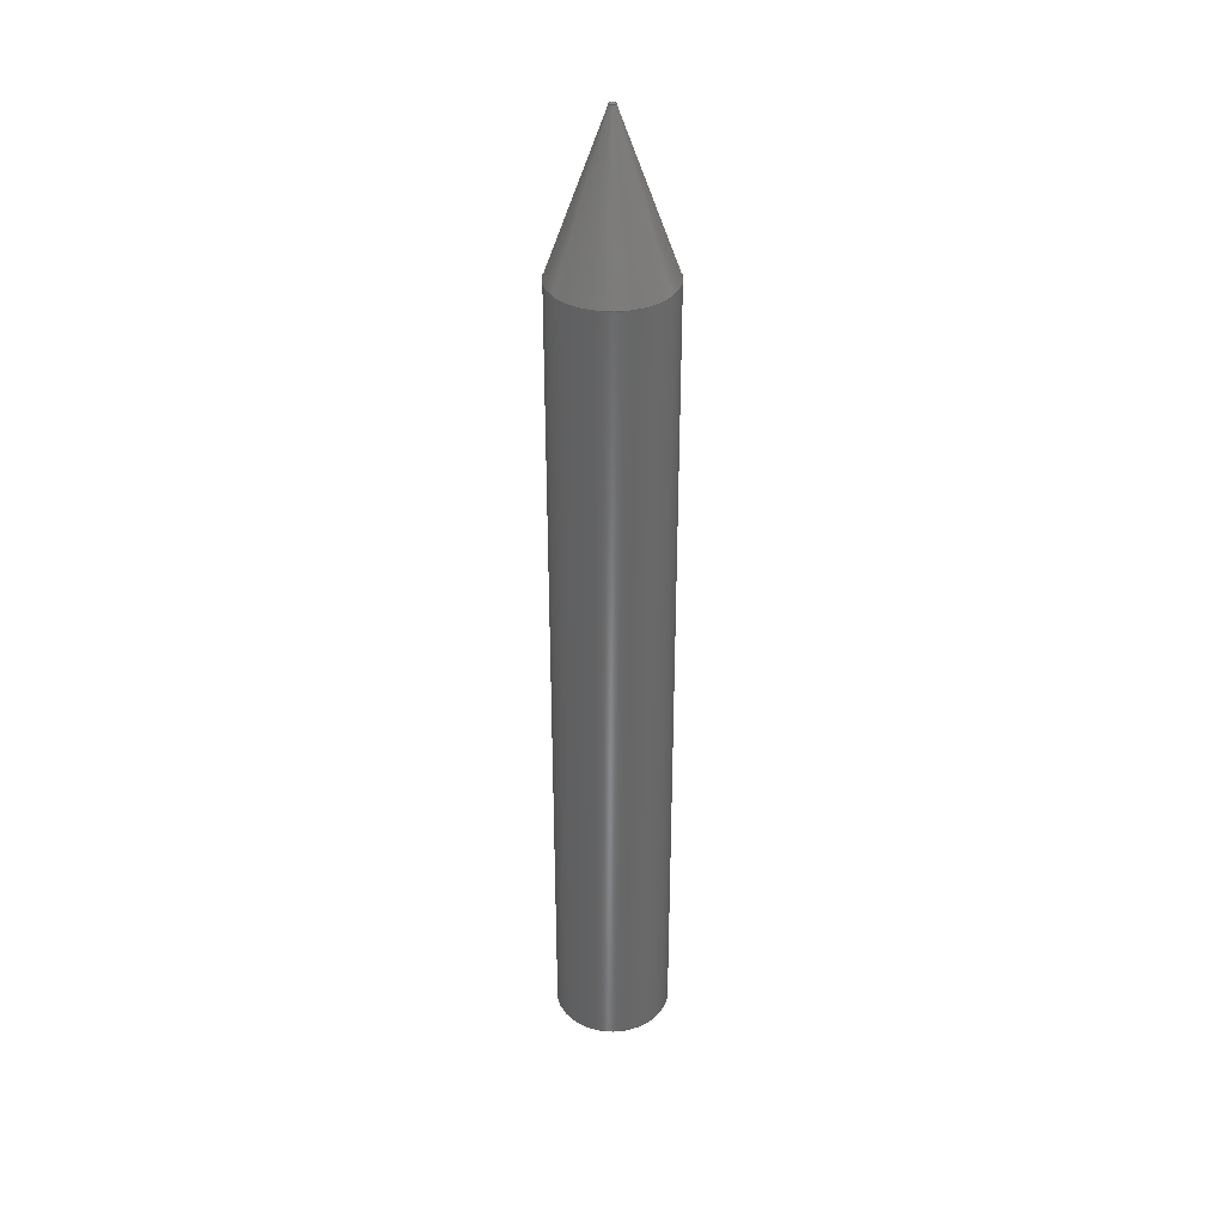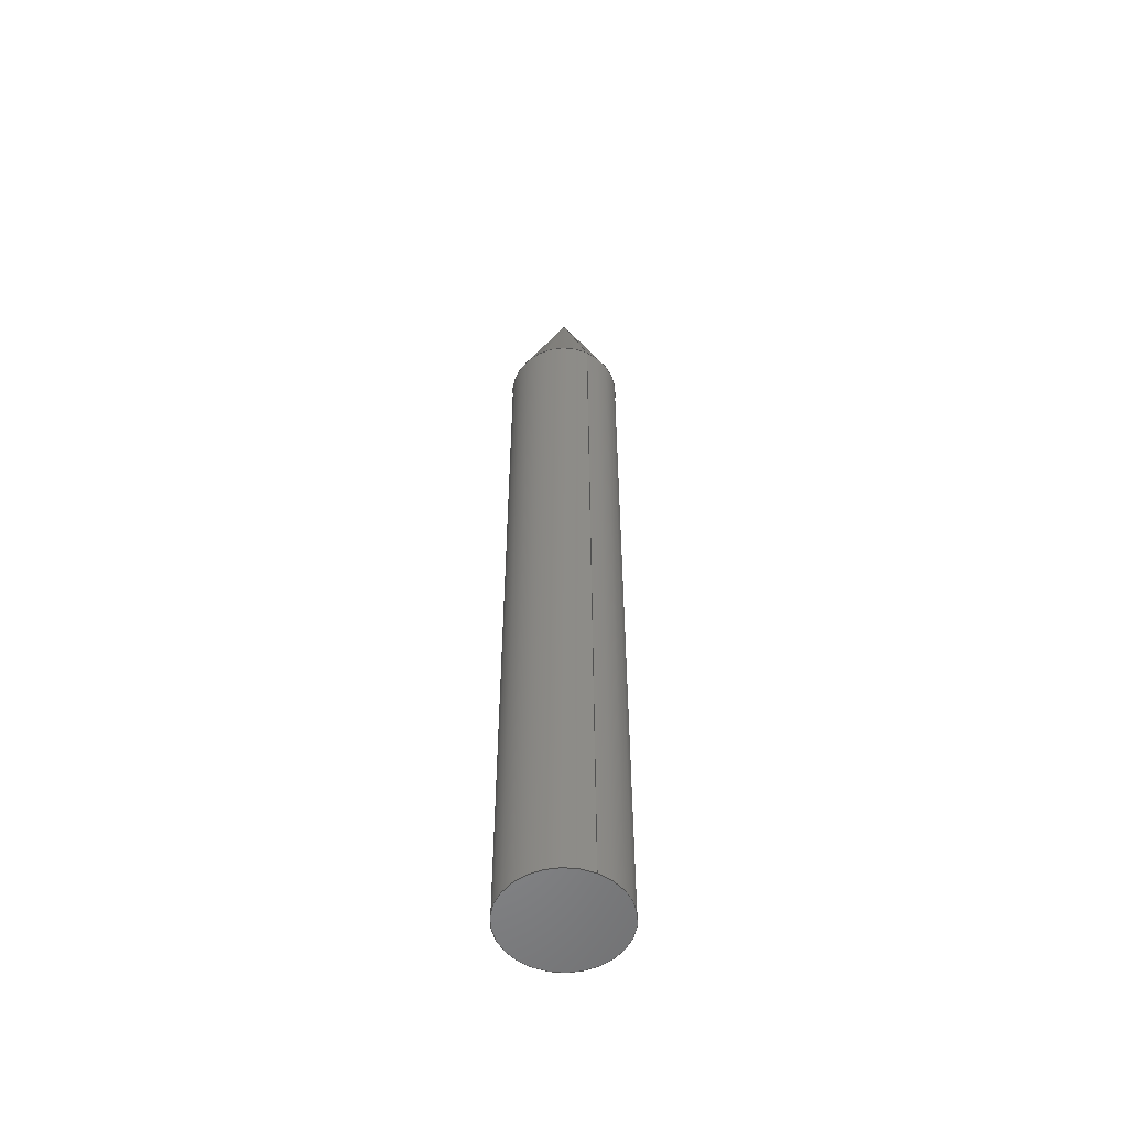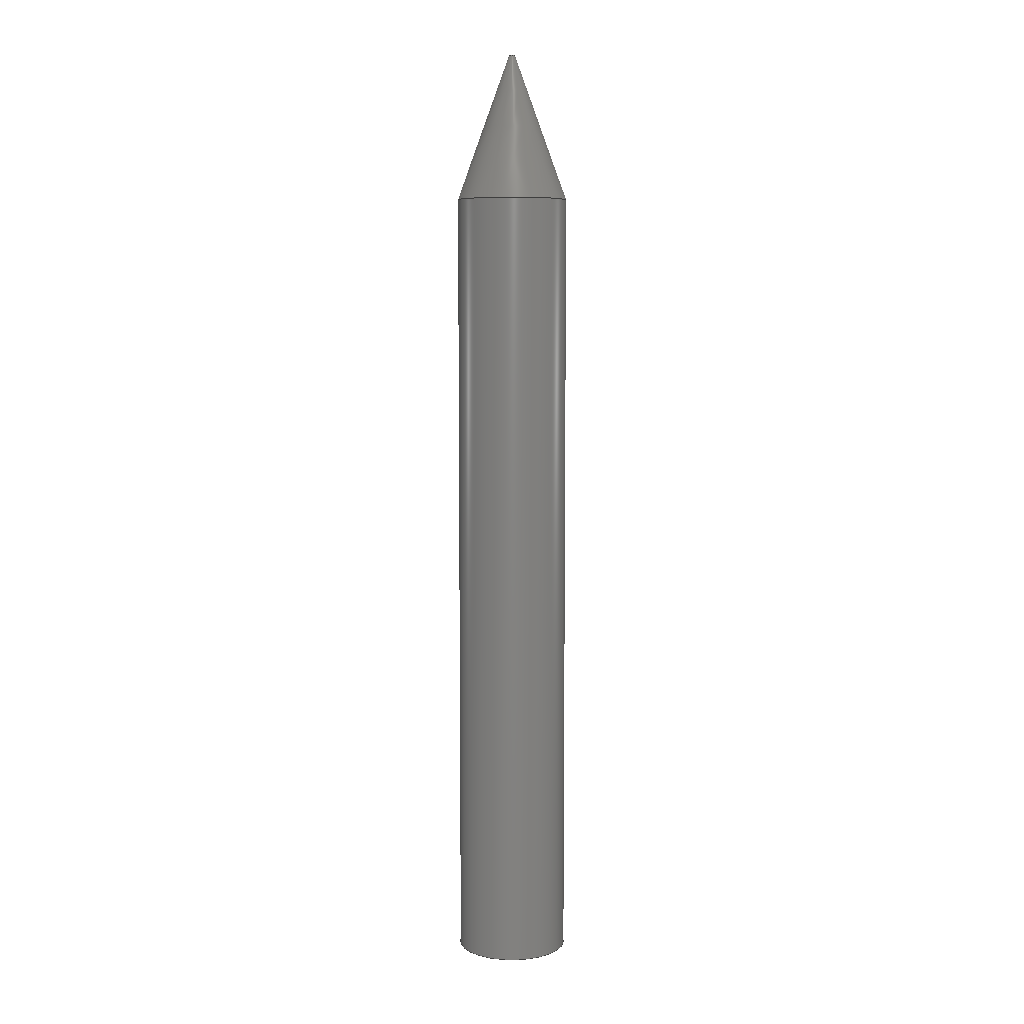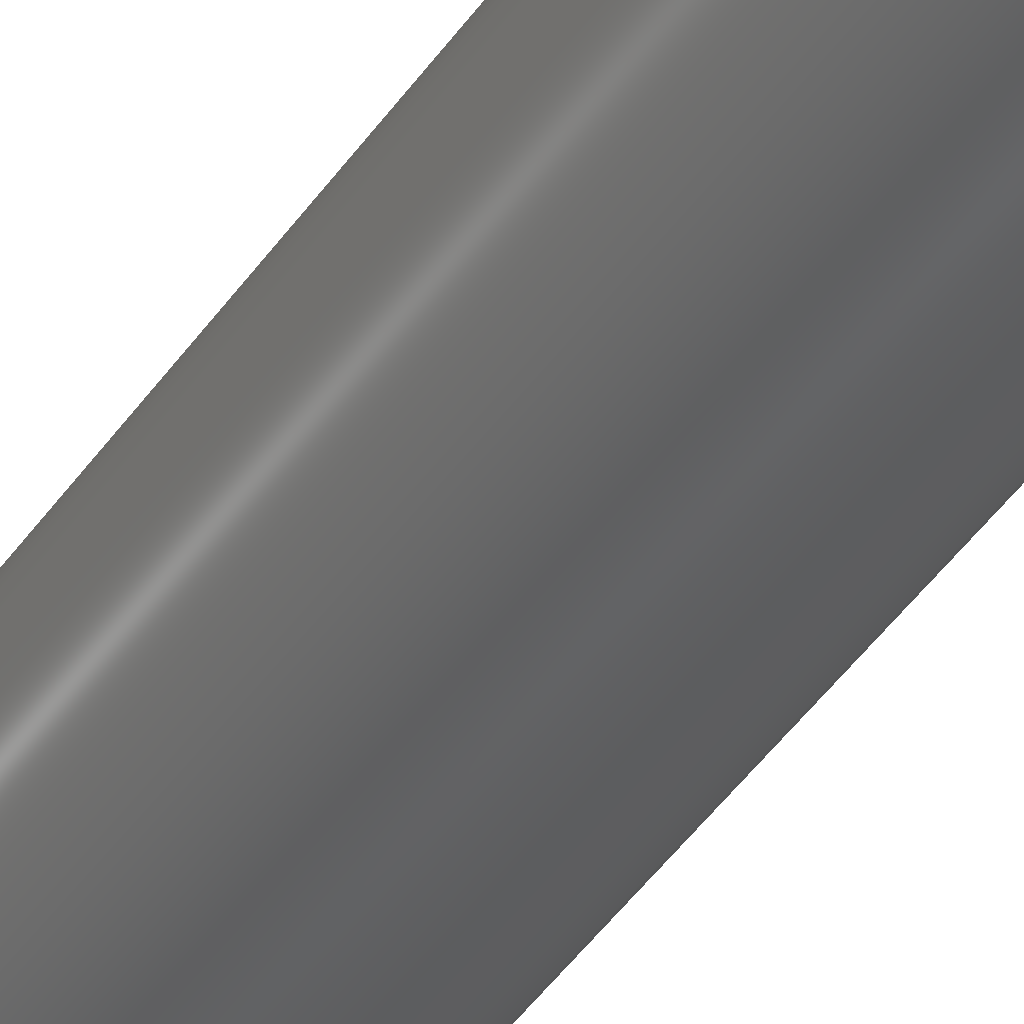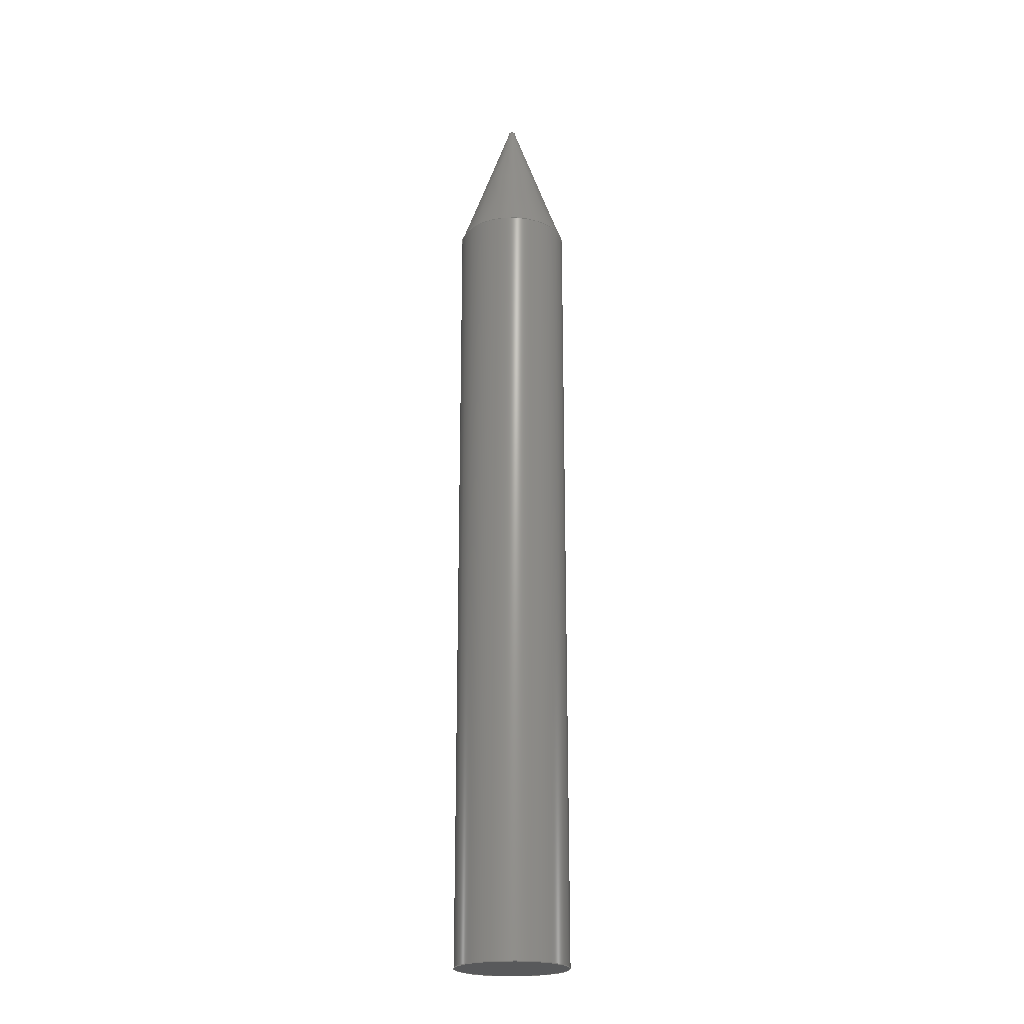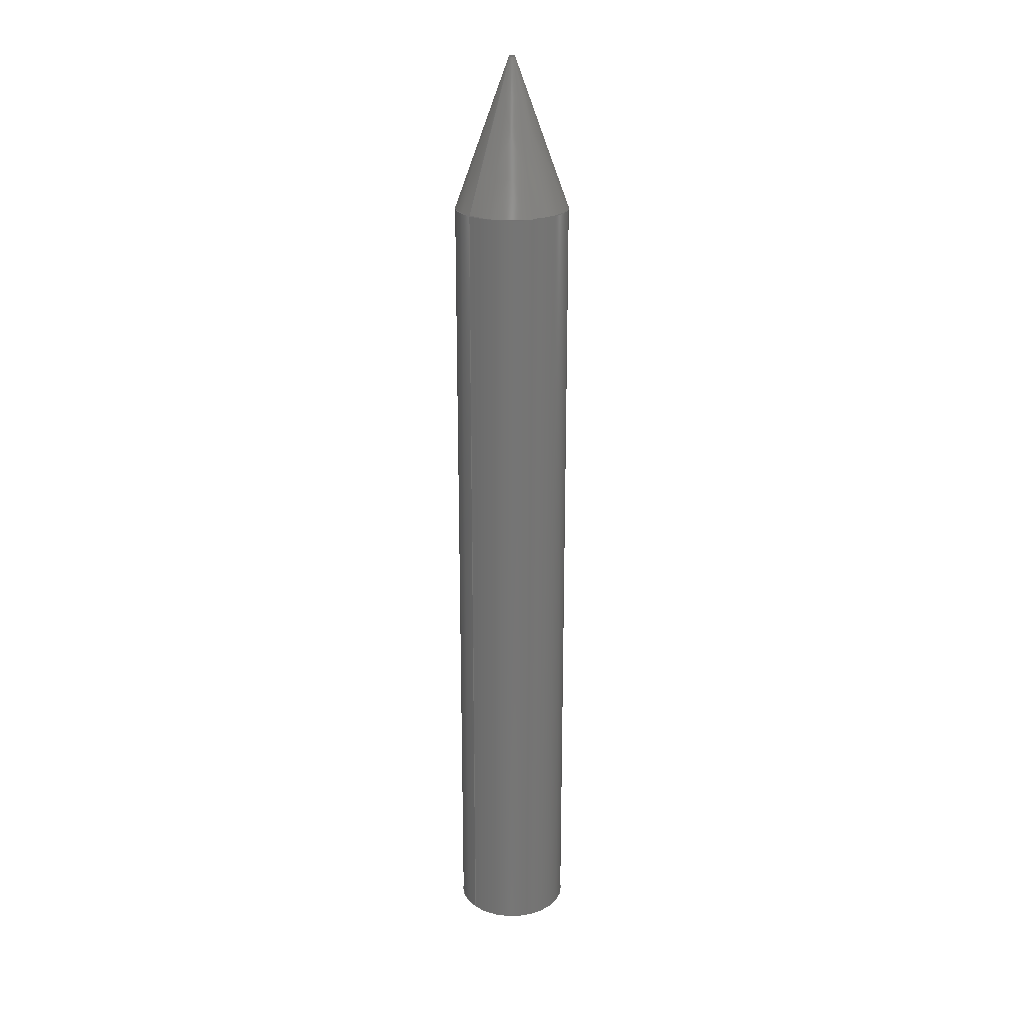
<metadata>
{"format":"step","ext":"step","renderer":"f3d","projection":"perspective","resolution":1024,"background":"white","views":[{"elev":35.5,"azim":33.5,"up":"+Y"},{"elev":-54.8,"azim":-116.1,"up":"+Y"},{"elev":7.1,"azim":156.0,"up":"+Y"},{"elev":-41.6,"azim":149.2,"up":"+Z"},{"elev":-21.8,"azim":44.8,"up":"+Y"},{"elev":22.5,"azim":-42.8,"up":"+Y"}]}
</metadata>
<code>
ISO-10303-21;
DATA;
#1=MECHANICAL_DESIGN_GEOMETRIC_PRESENTATION_REPRESENTATION('',(#4),#102);
#2=SHAPE_REPRESENTATION_RELATIONSHIP('SRR','None',#109,#3);
#3=ADVANCED_BREP_SHAPE_REPRESENTATION('',(#5),#101);
#4=STYLED_ITEM('',(#119),#5);
#5=MANIFOLD_SOLID_BREP('Body1',#47);
#6=CONICAL_SURFACE('',#65,0.5,0.3491);
#7=LINE('',#92,#9);
#8=LINE('',#97,#10);
#9=VECTOR('',#76,0.5);
#10=VECTOR('',#83,0.5);
#11=CYLINDRICAL_SURFACE('',#63,0.5);
#12=FACE_OUTER_BOUND('',#16,.T.);
#13=FACE_OUTER_BOUND('',#17,.T.);
#14=FACE_OUTER_BOUND('',#18,.T.);
#15=FACE_OUTER_BOUND('',#19,.T.);
#16=EDGE_LOOP('',(#31));
#17=EDGE_LOOP('',(#32,#33,#34,#35));
#18=EDGE_LOOP('',(#36,#37,#38,#39));
#19=EDGE_LOOP('',(#40));
#20=CIRCLE('',#62,0.5);
#21=CIRCLE('',#64,0.5);
#22=CIRCLE('',#66,0.02684);
#23=VERTEX_POINT('',#88);
#24=VERTEX_POINT('',#91);
#25=VERTEX_POINT('',#95);
#26=EDGE_CURVE('',#23,#23,#20,.T.);
#27=EDGE_CURVE('',#23,#24,#7,.T.);
#28=EDGE_CURVE('',#24,#24,#21,.T.);
#29=EDGE_CURVE('',#25,#25,#22,.T.);
#30=EDGE_CURVE('',#25,#24,#8,.T.);
#31=ORIENTED_EDGE('',*,*,#26,.T.);
#32=ORIENTED_EDGE('',*,*,#26,.F.);
#33=ORIENTED_EDGE('',*,*,#27,.T.);
#34=ORIENTED_EDGE('',*,*,#28,.F.);
#35=ORIENTED_EDGE('',*,*,#27,.F.);
#36=ORIENTED_EDGE('',*,*,#29,.T.);
#37=ORIENTED_EDGE('',*,*,#30,.T.);
#38=ORIENTED_EDGE('',*,*,#28,.T.);
#39=ORIENTED_EDGE('',*,*,#30,.F.);
#40=ORIENTED_EDGE('',*,*,#29,.F.);
#41=PLANE('',#61);
#42=PLANE('',#67);
#43=ADVANCED_FACE('',(#12),#41,.T.);
#44=ADVANCED_FACE('',(#13),#11,.T.);
#45=ADVANCED_FACE('',(#14),#6,.T.);
#46=ADVANCED_FACE('',(#15),#42,.T.);
#47=CLOSED_SHELL('',(#43,#44,#45,#46));
#48=DERIVED_UNIT_ELEMENT(#50,1);
#49=DERIVED_UNIT_ELEMENT(#104,3);
#50=(
MASS_UNIT()
NAMED_UNIT(*)
SI_UNIT(.KILO.,.GRAM.)
);
#51=DERIVED_UNIT((#48,#49));
#52=MEASURE_REPRESENTATION_ITEM('density measure',
POSITIVE_RATIO_MEASURE(7850),#51);
#53=PROPERTY_DEFINITION_REPRESENTATION(#58,#55);
#54=PROPERTY_DEFINITION_REPRESENTATION(#59,#56);
#55=REPRESENTATION('material name',(#57),#101);
#56=REPRESENTATION('density',(#52),#101);
#57=DESCRIPTIVE_REPRESENTATION_ITEM('Steel','Steel');
#58=PROPERTY_DEFINITION('material property','material name',#111);
#59=PROPERTY_DEFINITION('material property','density of part',#111);
#60=AXIS2_PLACEMENT_3D('placement',#86,#68,#69);
#61=AXIS2_PLACEMENT_3D('',#87,#70,#71);
#62=AXIS2_PLACEMENT_3D('',#89,#72,#73);
#63=AXIS2_PLACEMENT_3D('',#90,#74,#75);
#64=AXIS2_PLACEMENT_3D('',#93,#77,#78);
#65=AXIS2_PLACEMENT_3D('',#94,#79,#80);
#66=AXIS2_PLACEMENT_3D('',#96,#81,#82);
#67=AXIS2_PLACEMENT_3D('',#98,#84,#85);
#68=DIRECTION('axis',(0,0,1));
#69=DIRECTION('refdir',(1,0,0));
#70=DIRECTION('center_axis',(0,-1,0));
#71=DIRECTION('ref_axis',(1,0,0));
#72=DIRECTION('center_axis',(0,-1,0));
#73=DIRECTION('ref_axis',(1,0,0));
#74=DIRECTION('center_axis',(0,-1,0));
#75=DIRECTION('ref_axis',(1,0,0));
#76=DIRECTION('',(0,1,0));
#77=DIRECTION('center_axis',(0,1,0));
#78=DIRECTION('ref_axis',(1,0,0));
#79=DIRECTION('center_axis',(0,-1,0));
#80=DIRECTION('ref_axis',(1,0,0));
#81=DIRECTION('center_axis',(0,-1,0));
#82=DIRECTION('ref_axis',(1,0,0));
#83=DIRECTION('',(-0.342,-0.9397,4.189e-17));
#84=DIRECTION('center_axis',(0,1,0));
#85=DIRECTION('ref_axis',(1,0,0));
#86=CARTESIAN_POINT('',(0,0,0));
#87=CARTESIAN_POINT('Origin',(0,-7.1,0));
#88=CARTESIAN_POINT('',(-0.5,-7.1,-6.123e-17));
#89=CARTESIAN_POINT('Origin',(0,-7.1,0));
#90=CARTESIAN_POINT('Origin',(0,0,0));
#91=CARTESIAN_POINT('',(-0.5,0,6.123e-17));
#92=CARTESIAN_POINT('',(-0.5,0,-6.123e-17));
#93=CARTESIAN_POINT('Origin',(0,0,0));
#94=CARTESIAN_POINT('Origin',(0,0,0));
#95=CARTESIAN_POINT('',(-0.02684,1.3,3.287e-18));
#96=CARTESIAN_POINT('Origin',(0,1.3,0));
#97=CARTESIAN_POINT('',(-0.5,0,6.123e-17));
#98=CARTESIAN_POINT('Origin',(0,1.3,0));
#99=UNCERTAINTY_MEASURE_WITH_UNIT(LENGTH_MEASURE(0.001),#103,
'DISTANCE_ACCURACY_VALUE',
'Maximum model space distance between geometric entities at asserted c
onnectivities');
#100=UNCERTAINTY_MEASURE_WITH_UNIT(LENGTH_MEASURE(0.001),#103,
'DISTANCE_ACCURACY_VALUE',
'Maximum model space distance between geometric entities at asserted c
onnectivities');
#101=(
GEOMETRIC_REPRESENTATION_CONTEXT(3)
GLOBAL_UNCERTAINTY_ASSIGNED_CONTEXT((#99))
GLOBAL_UNIT_ASSIGNED_CONTEXT((#103,#105,#106))
REPRESENTATION_CONTEXT('','3D')
);
#102=(
GEOMETRIC_REPRESENTATION_CONTEXT(3)
GLOBAL_UNCERTAINTY_ASSIGNED_CONTEXT((#100))
GLOBAL_UNIT_ASSIGNED_CONTEXT((#103,#105,#106))
REPRESENTATION_CONTEXT('','3D')
);
#103=(
LENGTH_UNIT()
NAMED_UNIT(*)
SI_UNIT(.CENTI.,.METRE.)
);
#104=(
LENGTH_UNIT()
NAMED_UNIT(*)
SI_UNIT($,.METRE.)
);
#105=(
NAMED_UNIT(*)
PLANE_ANGLE_UNIT()
SI_UNIT($,.RADIAN.)
);
#106=(
NAMED_UNIT(*)
SI_UNIT($,.STERADIAN.)
SOLID_ANGLE_UNIT()
);
#107=SHAPE_DEFINITION_REPRESENTATION(#108,#109);
#108=PRODUCT_DEFINITION_SHAPE('',$,#111);
#109=SHAPE_REPRESENTATION('',(#60),#101);
#110=PRODUCT_DEFINITION_CONTEXT('part definition',#115,'design');
#111=PRODUCT_DEFINITION('Untitled','Untitled',#112,#110);
#112=PRODUCT_DEFINITION_FORMATION('',$,#117);
#113=PRODUCT_RELATED_PRODUCT_CATEGORY('Untitled','Untitled',(#117));
#114=APPLICATION_PROTOCOL_DEFINITION('international standard',
'automotive_design',2009,#115);
#115=APPLICATION_CONTEXT(
'Core Data for Automotive Mechanical Design Process');
#116=PRODUCT_CONTEXT('part definition',#115,'mechanical');
#117=PRODUCT('Untitled','Untitled',$,(#116));
#118=PRESENTATION_STYLE_ASSIGNMENT((#120));
#119=PRESENTATION_STYLE_ASSIGNMENT((#121));
#120=SURFACE_STYLE_USAGE(.BOTH.,#122);
#121=SURFACE_STYLE_USAGE(.BOTH.,#123);
#122=SURFACE_SIDE_STYLE('',(#124));
#123=SURFACE_SIDE_STYLE('',(#125));
#124=SURFACE_STYLE_FILL_AREA(#126);
#125=SURFACE_STYLE_FILL_AREA(#127);
#126=FILL_AREA_STYLE('Steel - Satin',(#128));
#127=FILL_AREA_STYLE('Powder Coat - Rough (Red)',(#129));
#128=FILL_AREA_STYLE_COLOUR('Steel - Satin',#130);
#129=FILL_AREA_STYLE_COLOUR('Powder Coat - Rough (Red)',#131);
#130=COLOUR_RGB('Steel - Satin',0.6275,0.6275,0.6275);
#131=COLOUR_RGB('Powder Coat - Rough (Red)',0.7686,0.2078,
0.1529);
ENDSEC;
END-ISO-10303-21;

</code>
